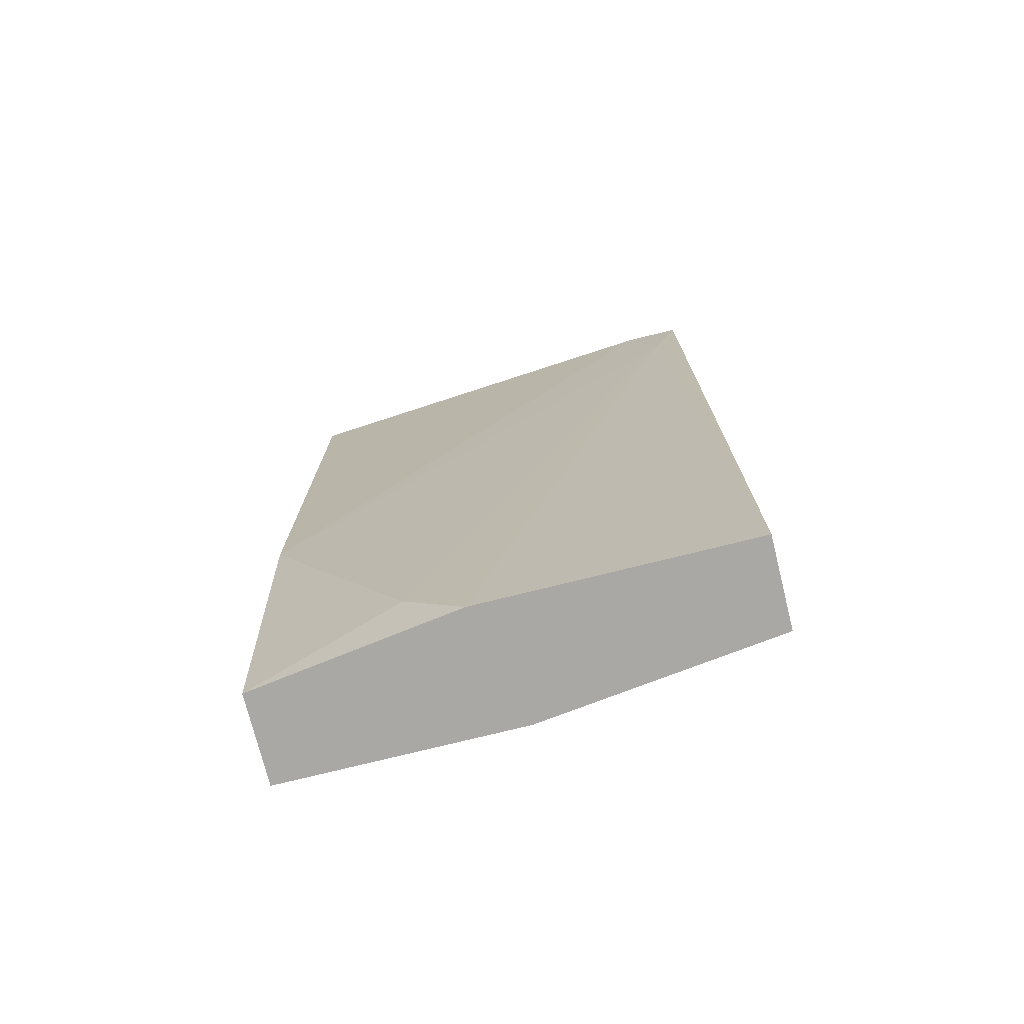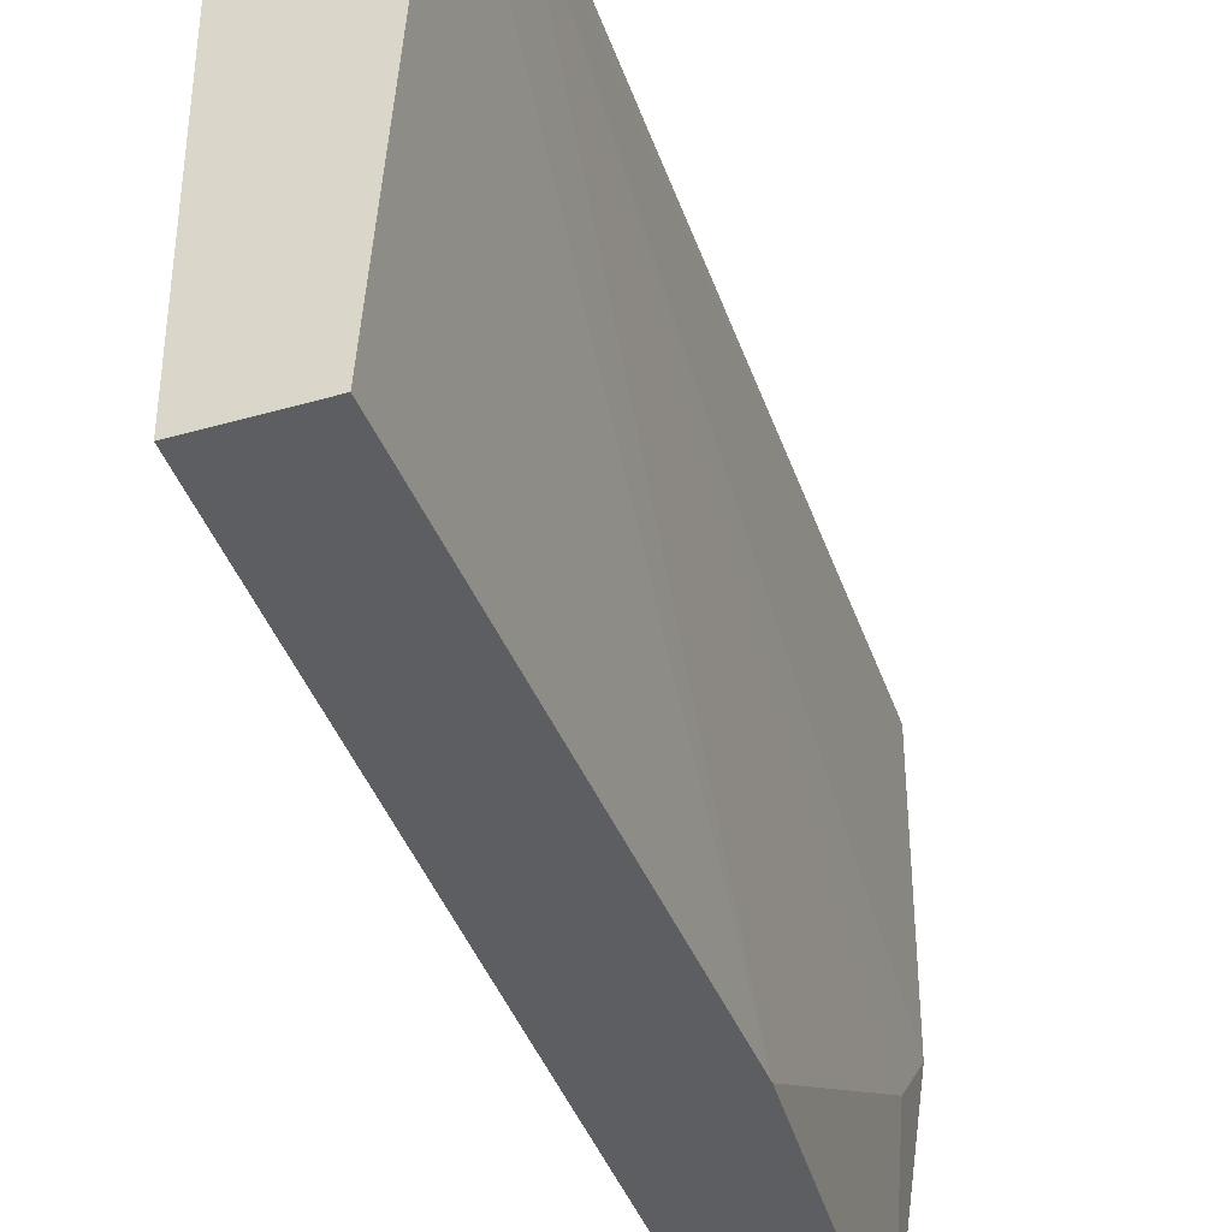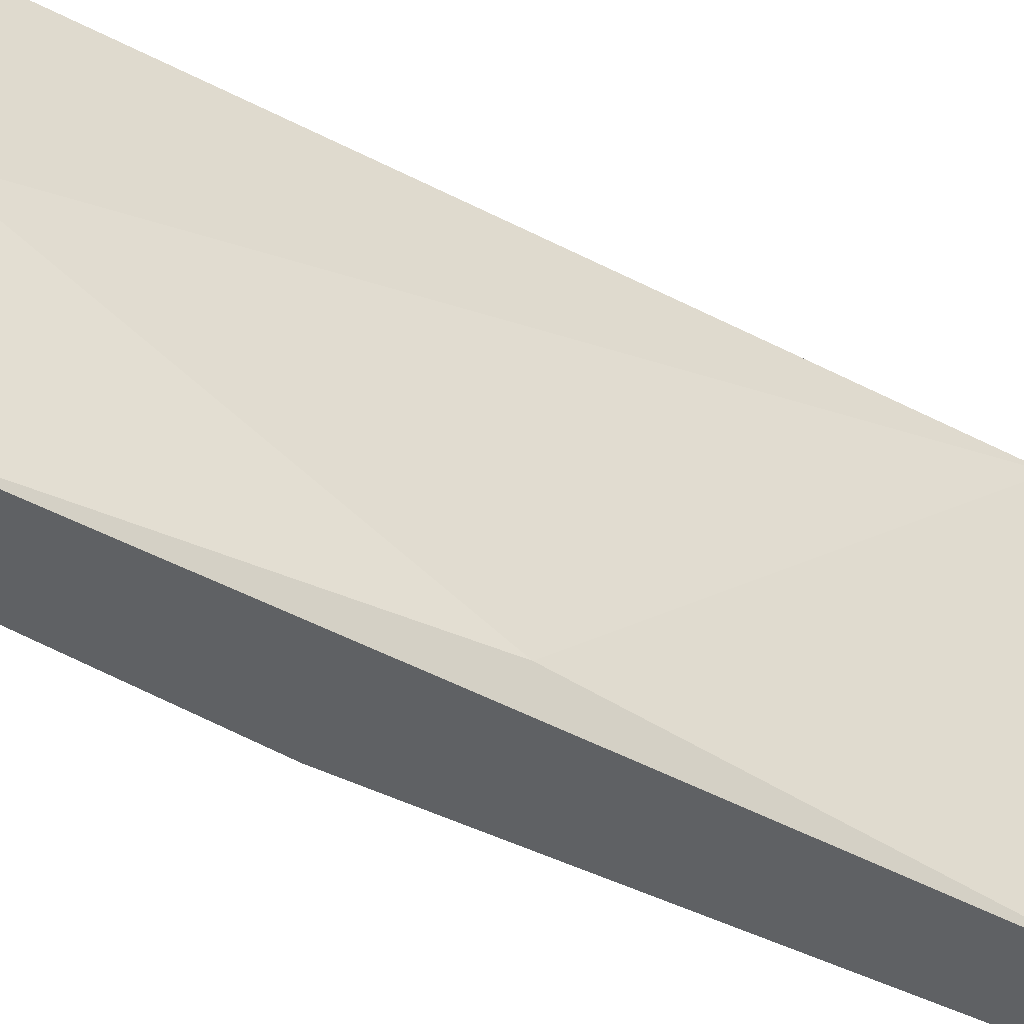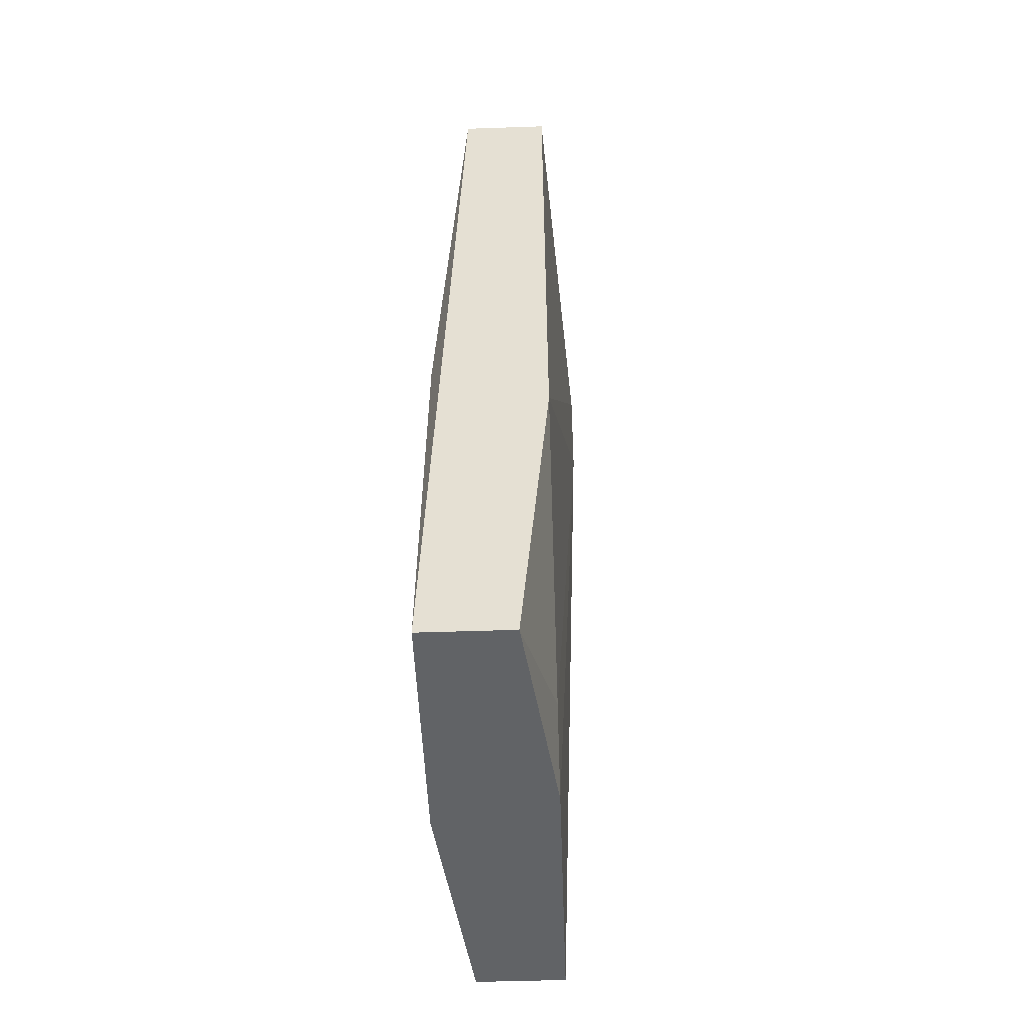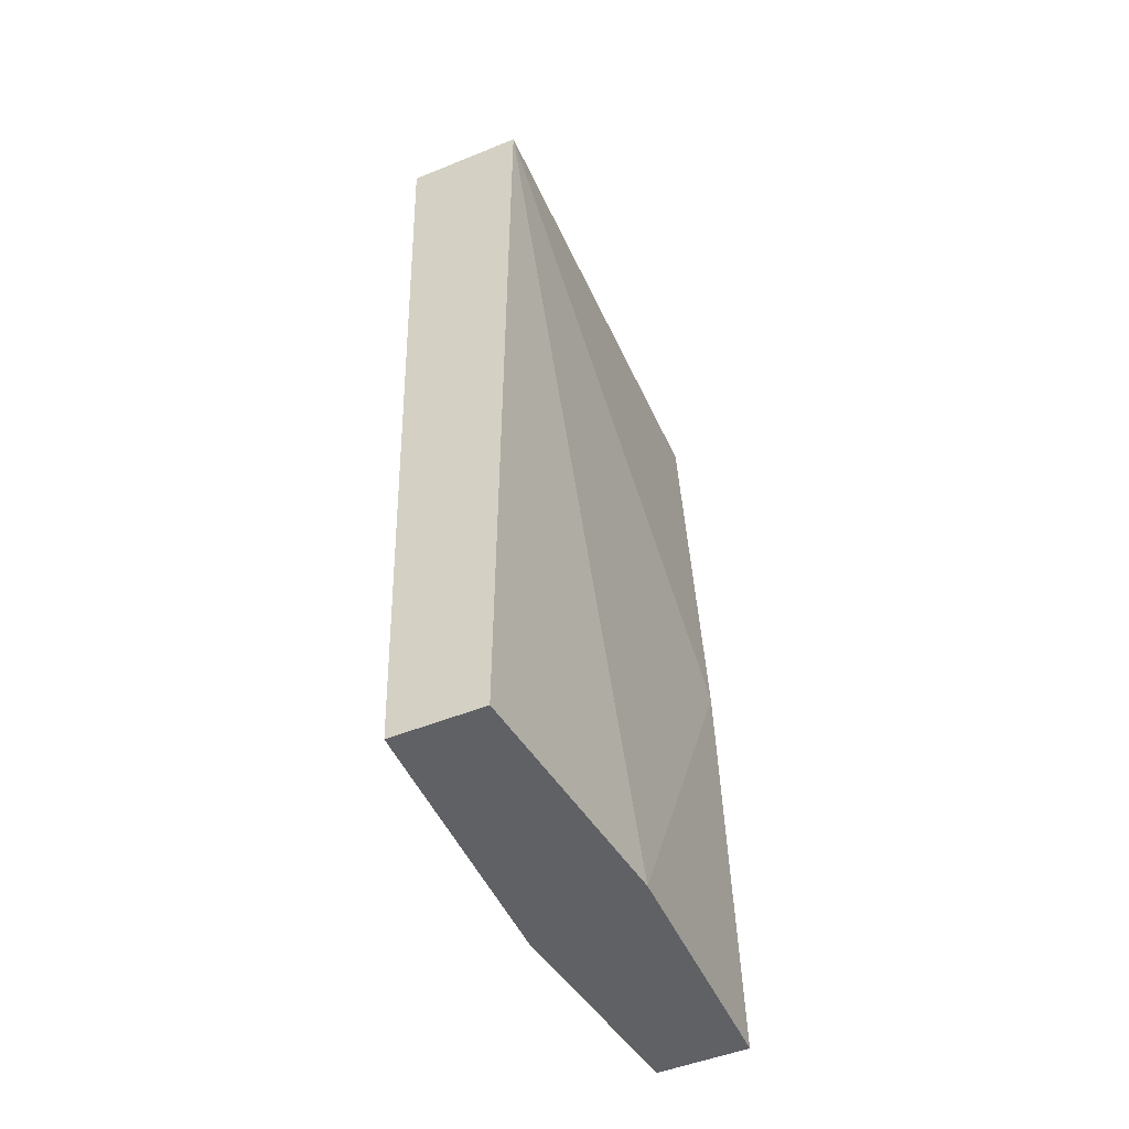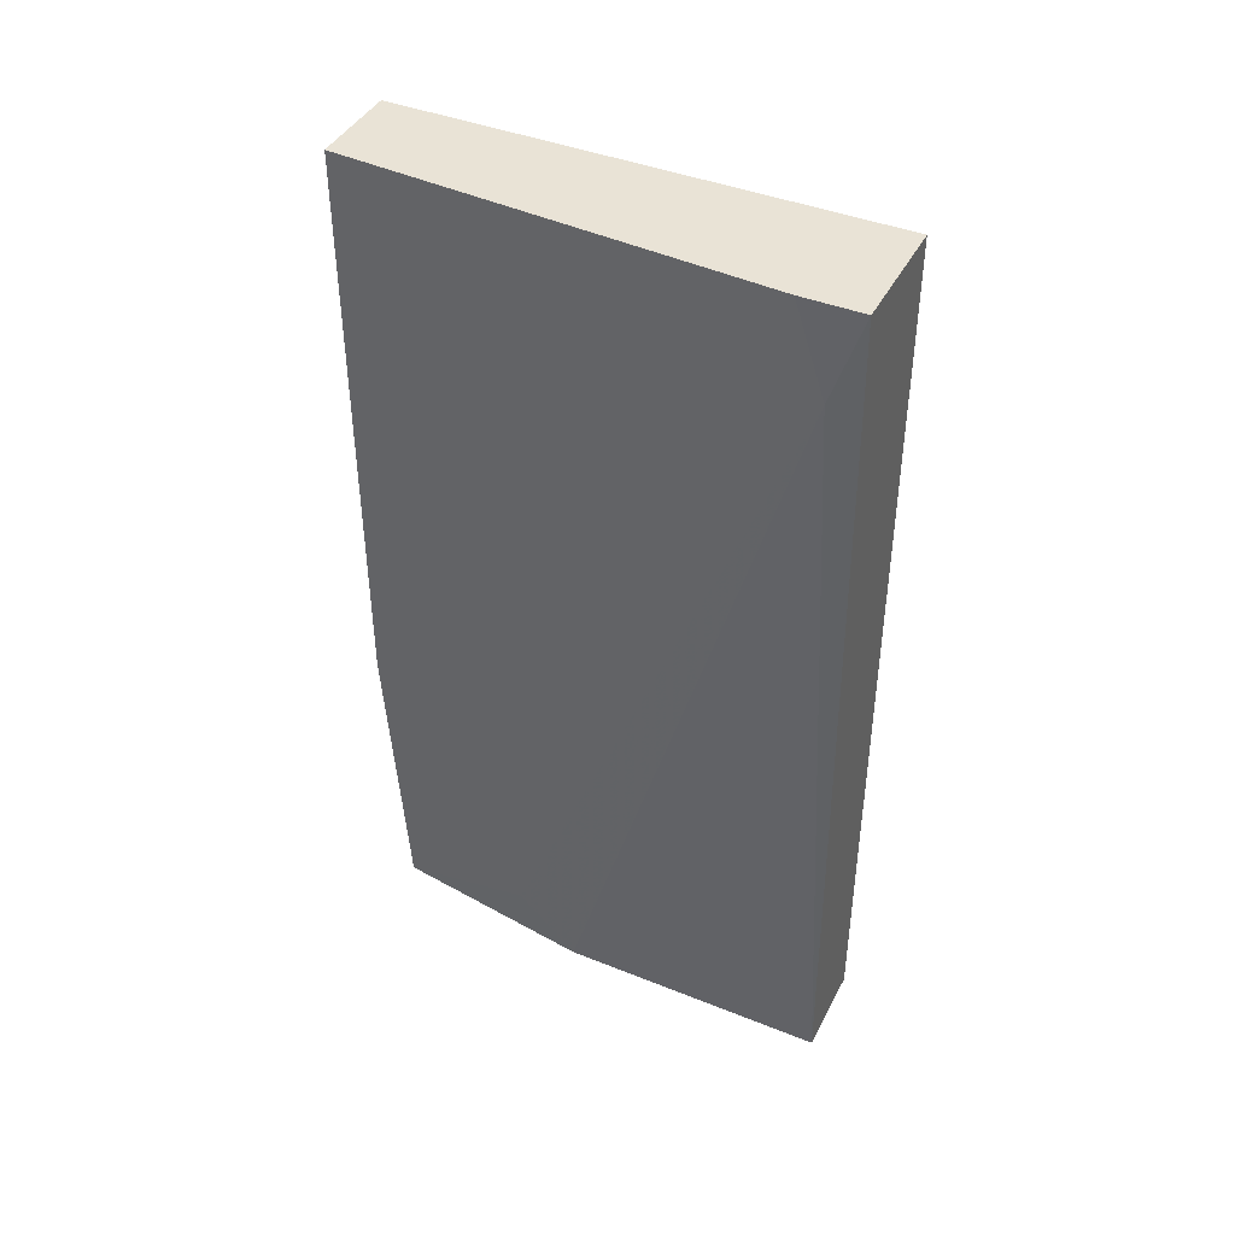
<metadata>
{"format":"obj","ext":"obj","renderer":"f3d","projection":"perspective","resolution":1024,"background":"white","views":[{"elev":-74.9,"azim":-76.0,"up":"+Y"},{"elev":-39.4,"azim":-160.2,"up":"+Z"},{"elev":-46.0,"azim":59.5,"up":"+Z"},{"elev":-50.8,"azim":-177.9,"up":"+Y"},{"elev":-50.1,"azim":24.0,"up":"+Y"},{"elev":42.1,"azim":-64.3,"up":"+Y"}]}
</metadata>
<code>
v -0.01624 0.007252 0.01955
v -0.01624 0.007252 0.01723
v -0.01624 0.003773 0.01839
v -0.01508 -0.01477 0.00101
v -0.01508 -0.0252 0.006806
v -0.01508 -0.02752 0.01955
v -0.01508 -0.02752 0.009123
v -0.01508 0.007252 0.00101
v -0.01392 -0.02752 0.00101
v -0.01161 -0.02752 0.01955
v -0.01161 0.007252 0.01955
v -0.01161 0.007252 0.00101
v -0.01044 -0.01129 0.00217
v -0.01044 -0.02752 0.01028
v -0.01044 -0.02752 0.00101
f 4 3 2
f 6 11 1
f 11 8 1
f 13 11 14
f 14 6 9
f 11 13 12
f 8 11 12
f 9 8 12
f 11 6 10
f 14 11 10
f 6 14 10
f 13 14 15
f 14 9 15
f 12 13 15
f 9 12 15
f 8 9 4
f 9 5 4
f 6 1 3
f 4 5 3
f 9 6 7
f 5 9 7
f 3 5 7
f 6 3 7
f 1 8 2
f 8 4 2
f 3 1 2

</code>
